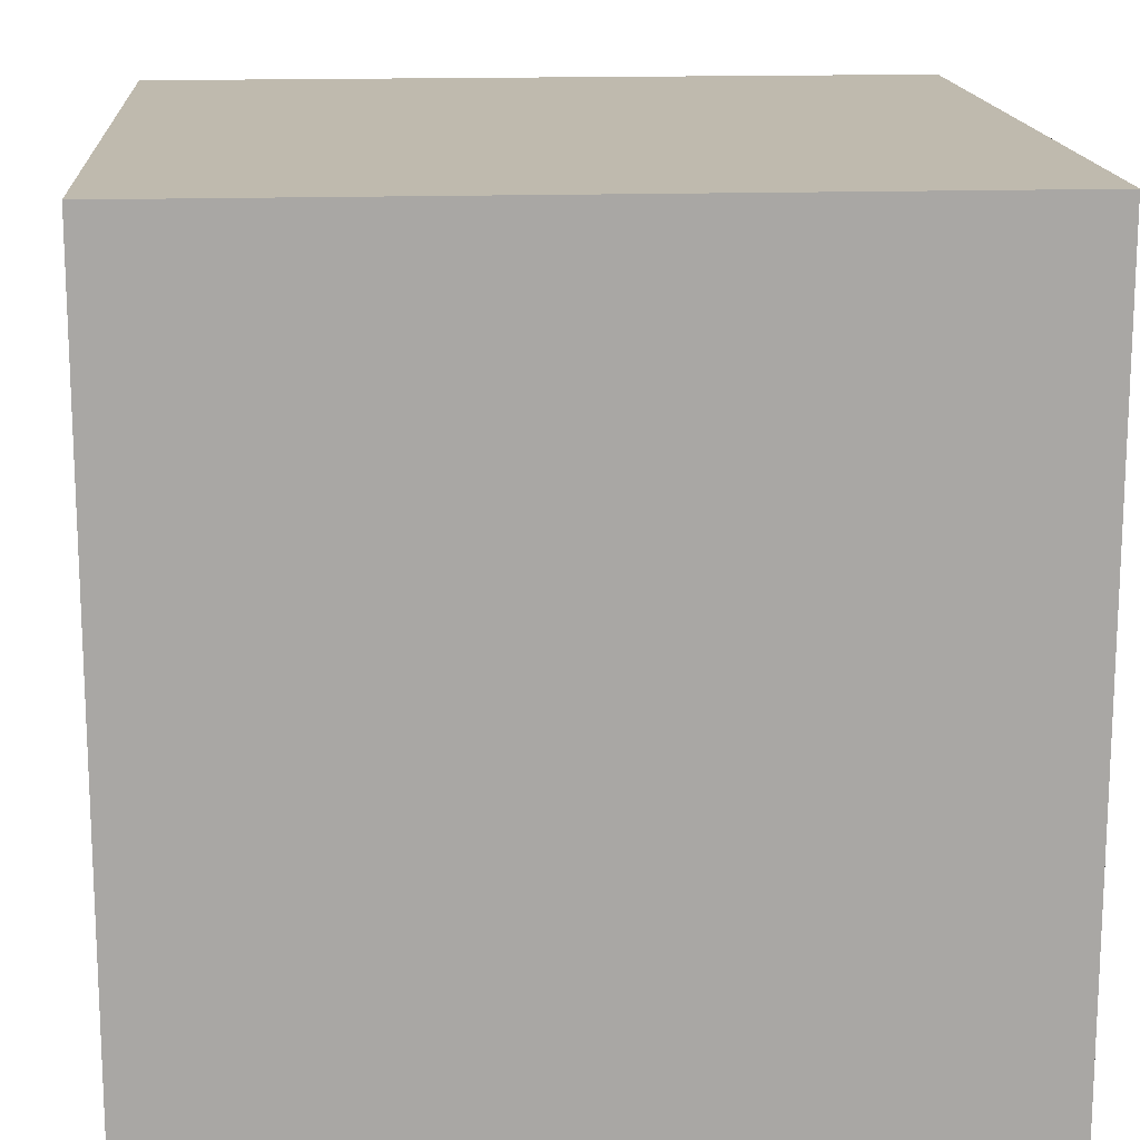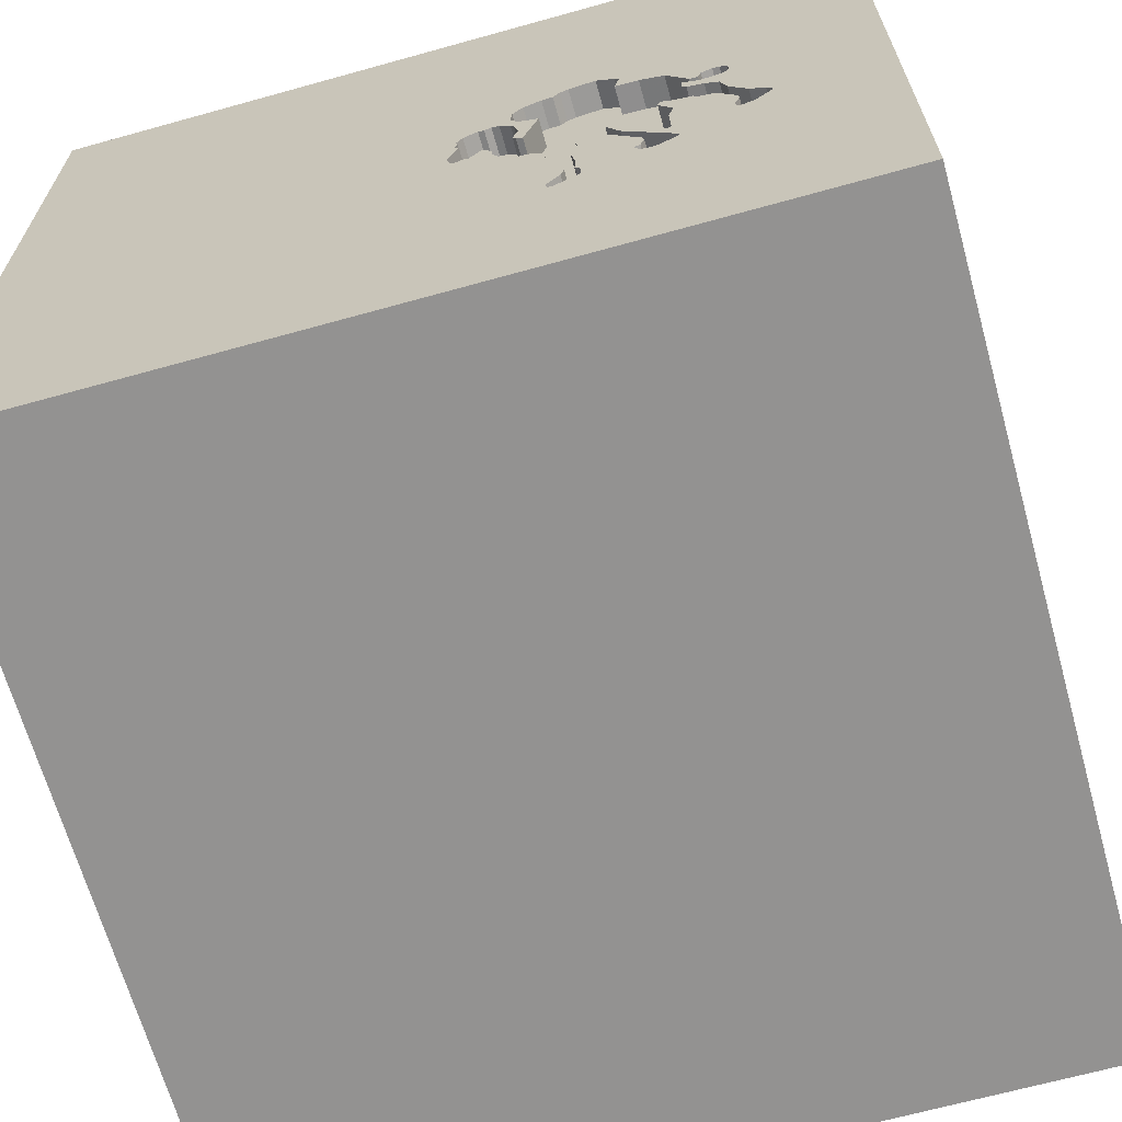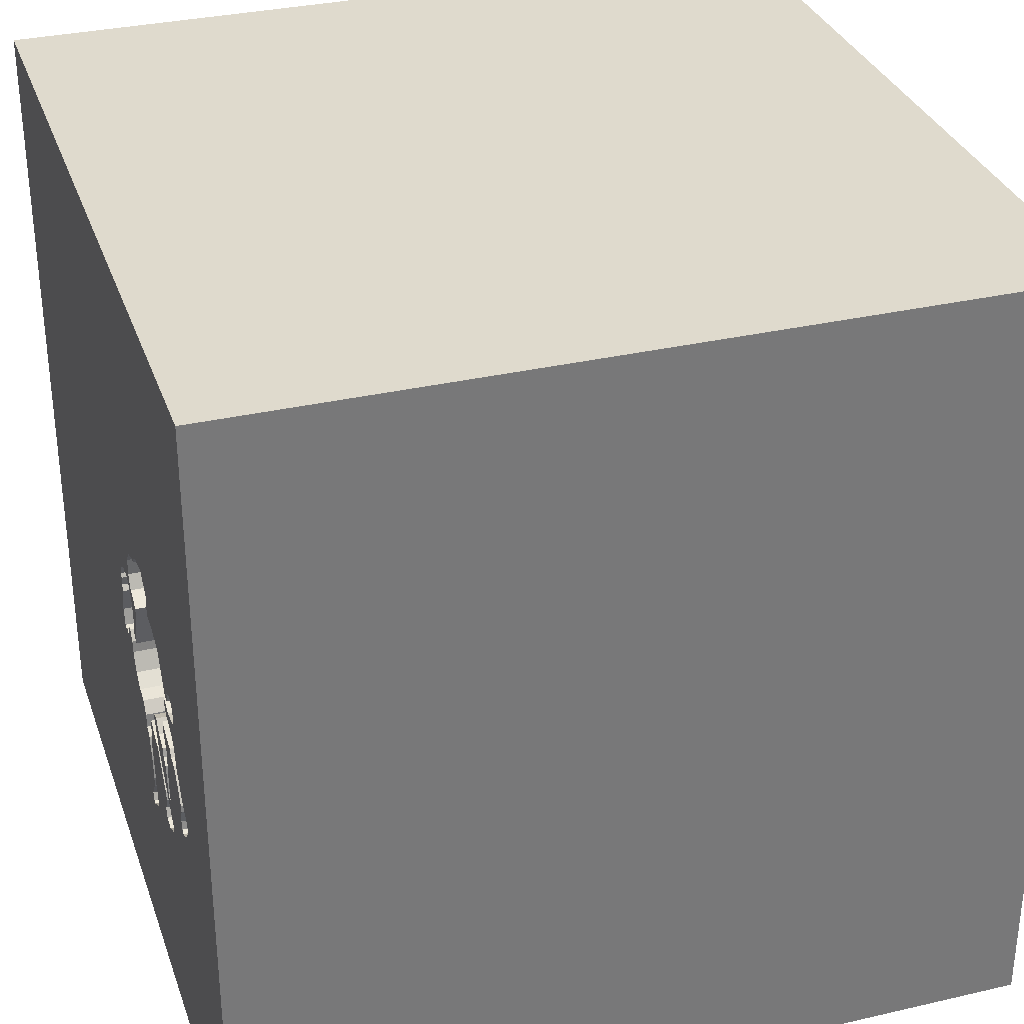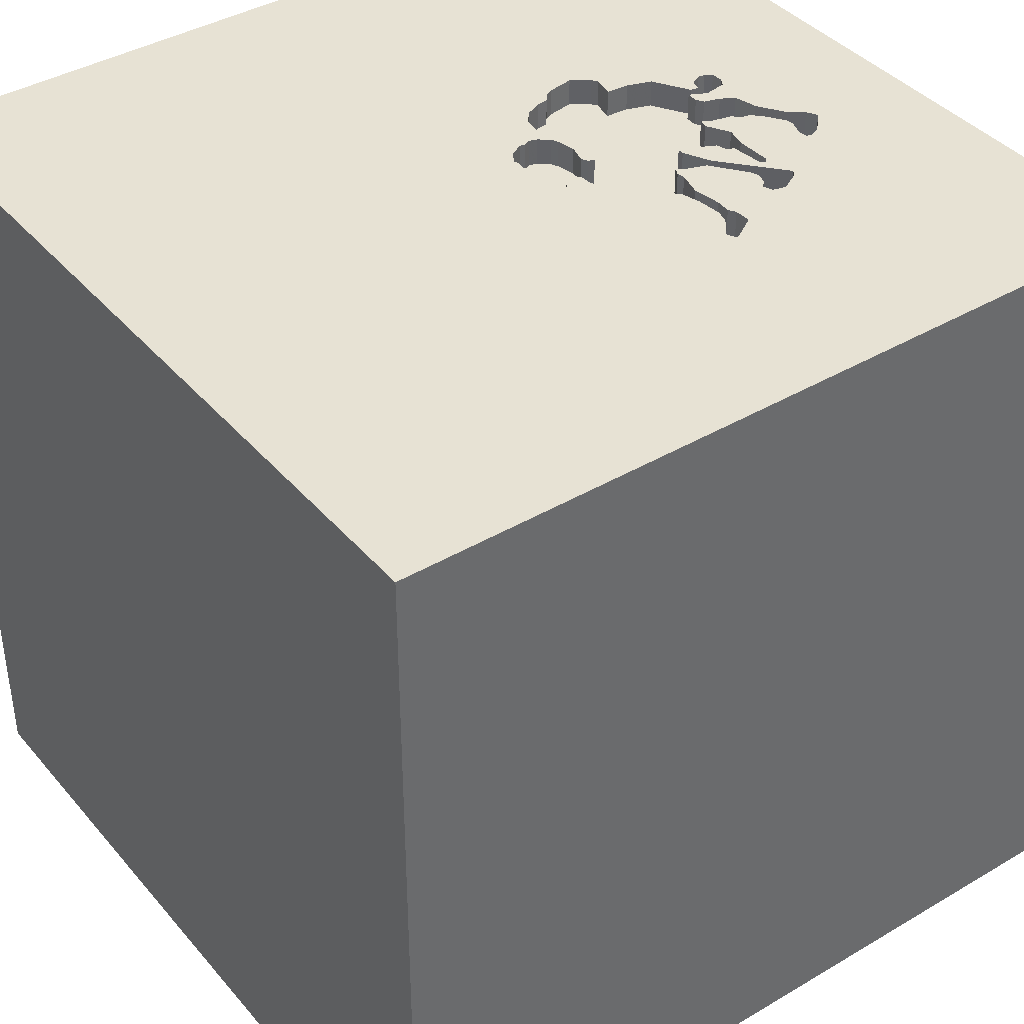
<metadata>
{"format":"obj","ext":"obj","renderer":"f3d","projection":"perspective","resolution":1024,"background":"white","views":[{"elev":15.6,"azim":-4.0,"up":"+Z"},{"elev":-66.5,"azim":-164.4,"up":"+Z"},{"elev":32.6,"azim":-107.8,"up":"+Z"},{"elev":40.0,"azim":143.9,"up":"+Y"}]}
</metadata>
<code>
o camel_98
v -0.256 1.5 -0.05298
v -0.5642 1.5 -0.2297
v -0.2649 1.5 0.05195
v -0.2681 1.5 -0.07757
v -0.4814 1.5 -0.6825
v -0.4814 1.4 -0.6825
v -0.874 1.5 -0.169
v -0.874 1.4 -0.169
v -0.7572 1.5 -0.4439
v -0.7572 1.4 -0.4439
v -0.06528 1.5 -0.1696
v -0.06528 1.4 -0.1696
v -0.05924 1.5 0.06782
v -0.05924 1.4 0.06782
v -0.7689 1.5 -0.2969
v -0.2584 1.5 0.08178
v -0.6026 1.5 0.2433
v -0.6026 1.4 0.2433
v -0.05153 1.5 -0.1649
v -0.6774 1.5 -0.4678
v -0.4655 1.5 -0.324
v -0.4655 1.4 -0.324
v -0.9568 1.5 -0.1013
v -0.9122 1.5 -0.1769
v -1.107 1.5 -0.3176
v -1.107 1.4 -0.3176
v -0.9122 1.4 -0.1769
v -0.03663 1.5 -0.1036
v -0.05153 1.4 -0.1649
v -0.9827 1.5 -0.3979
v -0.9827 1.4 -0.3979
v -0.7774 1.5 -0.2613
v -0.9658 1.5 0.04021
v -0.9452 1.5 -0.05767
v -0.9517 1.5 -0.2185
v -0.6033 1.5 0.3429
v -1.016 1.5 -0.9115
v -0.9783 1.5 -0.3657
v -0.9971 1.5 -0.3107
v -0.06044 1.5 0.0188
v -0.06044 1.4 0.0188
v -0.6508 1.5 -0.5534
v -0.4714 1.5 -0.3516
v -0.188 1.5 -0.1475
v -0.188 1.4 -0.1475
v -0.481 1.5 -0.2934
v -0.7724 1.5 0.2085
v -0.8216 1.5 0.01515
v -0.8216 1.4 0.01515
v 1.5 1.5 1.5
v 1.5 -1.5 -1.5
v 1.5 -1.5 1.5
v 1.5 1.5 -1.5
v -0.7194 1.5 -0.451
v -0.4714 1.4 -0.3516
v -0.1113 1.5 -0.1623
v -0.1113 1.4 -0.1623
v -0.4656 1.5 -0.5415
v -0.9957 1.5 -0.2847
v -0.08404 1.5 0.1105
v -0.2083 1.5 -1.172
v -0.09294 1.5 -0.156
v -1.5 1.5 1.5
v -0.7689 1.4 -0.2969
v -0.4135 1.5 0.3564
v -0.3664 1.5 -0.7047
v -0.481 1.4 -0.2934
v -1.031 1.5 -0.2405
v -0.9844 1.5 0.07225
v -0.2504 1.5 0.2457
v -0.3324 1.5 -0.3093
v -0.3324 1.4 -0.3093
v -0.7979 1.5 -0.5422
v -0.3903 1.5 0.3259
v -0.9556 1.5 0.1306
v -0.8512 1.5 0.07928
v -0.8512 1.4 0.07928
v -0.3428 1.5 0.09652
v -0.3428 1.4 0.09652
v -0.742 1.5 -0.4285
v -0.8964 1.5 -0.02824
v -0.6042 1.5 -0.1947
v -0.6042 1.4 -0.1947
v -0.3974 1.5 -0.4261
v -0.224 1.5 -0.2595
v -0.224 1.4 -0.2595
v -0.6215 1.5 -0.2151
v -0.5115 1.5 -0.3166
v -0.8845 1.5 0.02698
v -0.6508 1.4 -0.5534
v -0.2083 1.5 0.1373
v -0.2083 1.4 0.1373
v -0.9783 1.4 -0.3657
v -0.6407 1.5 -0.2379
v -0.6407 1.4 -0.2379
v -0.611 1.5 -0.325
v -0.611 1.4 -0.325
v -0.8912 1.5 0.1142
v -0.6774 1.4 -0.4678
v -0.8845 1.4 0.02698
v -0.8542 1.5 -0.1444
v -0.8542 1.4 -0.1444
v -0.06249 1.5 0.06121
v -1.001 1.5 -0.4042
v -1.001 1.4 -0.4042
v -1.5 -1.5 1.5
v -0.6853 1.5 0.2382
v -0.7133 1.5 -0.6029
v -0.7289 1.5 0.2233
v -0.7275 1.5 -0.3135
v -1.5 -1.5 -1.5
v -1.5 1.5 -1.5
v -0.153 1.5 -0.1074
v -0.1808 1.5 0.1466
v -0.1808 1.4 0.1466
v -0.9741 1.5 -0.2521
v -0.6911 1.5 -0.2627
v -0.6911 1.4 -0.2627
v -0.2464 1.5 0.1064
v -0.1622 1.5 -0.1105
v -0.1622 1.4 -0.1105
v -0.2773 1.5 -0.2982
v -0.2773 1.4 -0.2982
v -0.7378 1.5 -0.1405
v -0.2733 1.5 0.01276
v -0.2733 1.4 0.01276
v -0.06679 1.5 0.05246
v -0.06679 1.4 0.05246
v -0.7808 1.5 -0.127
v -0.7808 1.4 -0.127
v -0.256 1.4 -0.05298
v -0.7 1.5 -0.2965
v -0.3907 1.5 -0.7385
v -0.4621 1.5 -0.5966
v -0.4621 1.4 -0.5966
v -0.6849 1.5 -0.4985
v -0.6849 1.4 -0.4985
v -0.9658 1.4 0.04021
v -0.291 1.5 -0.08538
v -0.291 1.4 -0.08538
v -0.1348 1.5 0.1393
v -0.1348 1.4 0.1393
v -0.2464 1.4 0.1064
v -0.9452 1.4 -0.05767
v -0.1907 1.5 -0.1919
v -0.2438 1.5 0.1814
v -0.2438 1.4 0.1814
v -0.6033 1.4 0.3429
v -0.7 1.4 -0.2965
v -0.6708 1.5 -0.5398
v -0.5643 1.5 -0.2067
v -0.5643 1.4 -0.2067
v -0.4135 1.4 0.3564
v -0.2504 1.4 0.2457
v -0.8383 1.5 -0.011
v -0.8383 1.4 -0.011
v -0.2695 1.5 0.1292
v -0.4285 1.5 -0.5902
v -0.4285 1.4 -0.5902
v -0.03663 1.4 -0.1036
v -1.211 1.5 0.1823
v -1.25 1.5 -0.3125
v -0.98 1.5 0.1121
v -0.98 1.4 0.1121
v -0.153 1.4 -0.1074
v -0.3504 1.5 0.3216
v -0.3504 1.4 0.3216
v -0.2695 1.4 0.1292
v -0.3642 1.5 -0.3508
v -0.4174 1.5 -0.6376
v -0.5642 1.4 -0.2297
v -0.2875 1.5 0.2945
v -0.07409 1.5 -0.001201
v -0.07409 1.4 -0.001201
v -0.4788 1.5 -0.6227
v -0.7138 1.5 -0.305
v -0.1907 1.4 -0.1919
v -0.4174 1.4 -0.6376
v -0.5393 1.5 0.3877
v -0.5196 1.5 -0.3194
v -0.6659 1.5 -0.5918
v -0.7824 1.5 -0.5651
v -0.7824 1.4 -0.5651
v -0.2681 1.4 -0.07757
v -0.1562 1.5 0.1346
v -0.6708 1.4 -0.5398
v -0.9971 1.4 -0.3107
v -0.9312 1.5 0.1339
v -0.9312 1.4 0.1339
v -0.2584 1.4 0.08178
v -0.3907 1.4 -0.7385
v -0.5393 1.4 0.3877
v -0.3769 1.5 -0.7338
v -1.031 1.4 -0.2405
v -0.3769 1.4 -0.7338
v -0.9676 1.5 -0.1421
v -0.9676 1.4 -0.1421
v -0.9957 1.4 -0.2847
v -0.9208 1.5 -0.04296
v -0.742 1.4 -0.4285
v -0.6109 1.5 0.3313
v -0.6853 1.4 0.2382
v -0.7133 1.4 -0.6029
v -0.6185 1.5 0.3198
v -0.9517 1.4 -0.2185
v -0.8234 1.5 0.05802
v -0.8234 1.4 0.05802
v -0.3664 1.4 -0.7047
v -0.7275 1.4 -0.3135
v -0.4494 1.5 -0.4387
v -0.4494 1.4 -0.4387
v -0.3974 1.4 -0.4261
v -1.085 1.5 -0.2792
v -1.085 1.4 -0.2792
v -0.4788 1.4 -0.6227
v -0.7378 1.4 -0.1405
v -0.8802 1.5 0.07448
v -0.8802 1.4 0.07448
v -0.3669 1.5 -0.4029
v -0.3669 1.4 -0.4029
v -0.4184 1.5 -0.4998
v -0.5803 1.5 -0.3401
v -0.5803 1.4 -0.3401
v -0.3143 1.5 -0.003484
v -0.4442 1.5 0.3715
v -0.1562 1.4 0.1346
v -0.4184 1.4 -0.4998
v -0.09294 1.4 -0.156
v -0.9844 1.4 0.07225
v -0.7863 1.5 -0.2235
v -0.8912 1.4 0.1142
v -0.3903 1.4 0.3259
v -0.9556 1.4 0.1306
v -0.6659 1.4 -0.5918
v -0.3125 1.5 0.1042
v -0.7726 1.5 -0.4287
v -0.7726 1.4 -0.4287
v -0.08404 1.4 0.1105
v -0.3642 1.4 -0.3508
v -0.2875 1.4 0.2945
v -0.7473 1.5 -0.1053
v -0.7473 1.4 -0.1053
v -0.4442 1.4 0.3715
v -1.042 1.5 -0.3876
v -1.042 1.4 -0.3876
v -0.6185 1.4 0.3198
v -0.7979 1.4 -0.5422
v -0.7863 1.4 -0.2235
v -0.7724 1.4 0.2085
v -0.4656 1.4 -0.5415
v -0.8964 1.4 -0.02824
v -0.5115 1.4 -0.3166
f 63 111 106
f 52 63 106
f 63 112 111
f 111 51 106
f 52 50 63
f 51 52 106
f 161 63 36
f 161 112 63
f 51 111 112
f 36 63 179
f 201 204 107
f 107 36 201
f 225 179 63
f 166 74 65
f 63 166 65
f 65 225 63
f 107 161 36
f 204 17 107
f 161 107 109
f 161 109 47
f 50 166 63
f 47 76 98
f 188 75 161
f 47 98 188
f 188 161 47
f 161 75 163
f 172 166 50
f 141 70 172
f 50 60 141
f 172 50 141
f 76 217 98
f 34 23 161
f 161 163 69
f 161 69 33
f 161 33 34
f 235 78 157
f 91 119 235
f 141 185 114
f 114 91 235
f 114 235 157
f 114 157 146
f 146 70 141
f 146 141 114
f 50 13 60
f 199 34 33
f 48 155 81
f 81 199 33
f 33 89 48
f 33 48 81
f 16 3 235
f 235 119 16
f 13 28 103
f 196 68 161
f 161 23 196
f 89 206 48
f 162 112 161
f 139 224 235
f 235 3 125
f 4 139 235
f 4 235 125
f 125 1 4
f 50 28 13
f 28 173 40
f 40 127 103
f 40 103 28
f 213 25 162
f 162 161 68
f 162 68 213
f 235 224 78
f 53 28 50
f 28 53 19
f 37 162 25
f 37 25 244
f 30 38 37
f 37 244 104
f 37 104 30
f 11 19 53
f 53 62 11
f 73 37 38
f 37 112 162
f 116 38 39
f 39 59 116
f 62 53 145
f 56 62 145
f 120 113 56
f 145 44 120
f 145 120 56
f 37 73 182
f 37 182 108
f 80 110 54
f 38 15 236
f 73 38 236
f 80 54 73
f 73 236 9
f 9 80 73
f 35 38 116
f 50 52 51
f 85 145 53
f 53 71 122
f 122 85 53
f 35 24 7
f 15 38 35
f 7 32 15
f 35 7 15
f 110 96 54
f 58 181 42
f 42 150 136
f 42 136 58
f 61 108 181
f 230 32 7
f 7 101 129
f 129 241 124
f 230 7 129
f 129 124 230
f 53 219 71
f 5 133 181
f 181 58 134
f 175 5 181
f 181 134 175
f 20 58 136
f 61 37 108
f 110 176 132
f 96 110 132
f 132 117 94
f 94 87 96
f 132 94 96
f 219 169 71
f 61 181 133
f 193 66 61
f 61 133 193
f 180 58 20
f 20 222 180
f 2 96 87
f 82 151 2
f 87 82 2
f 53 66 219
f 84 219 221
f 58 180 88
f 88 43 210
f 88 210 58
f 61 66 53
f 219 66 170
f 221 219 170
f 170 158 221
f 88 21 43
f 88 46 21
f 112 37 61
f 53 51 112
f 53 50 51
f 112 61 53
f 174 128 41
f 128 174 226
f 40 173 174
f 174 41 40
f 127 40 41
f 41 128 127
f 128 226 238
f 226 174 190
f 173 28 174
f 128 238 14
f 238 226 142
f 226 190 143
f 190 174 126
f 160 174 28
f 103 127 128
f 128 14 103
f 60 13 14
f 14 238 60
f 238 142 60
f 142 226 185
f 185 141 142
f 143 92 226
f 143 190 16
f 16 119 143
f 190 126 3
f 3 16 190
f 131 126 174
f 165 174 160
f 28 19 160
f 14 13 103
f 141 60 142
f 92 143 91
f 226 92 115
f 119 91 143
f 125 3 126
f 126 131 125
f 174 165 131
f 160 228 165
f 29 160 19
f 114 185 226
f 226 115 114
f 91 114 115
f 115 92 91
f 1 125 131
f 131 165 121
f 29 228 160
f 165 228 57
f 19 11 29
f 131 184 1
f 184 131 121
f 121 165 120
f 29 12 228
f 165 57 113
f 57 228 62
f 62 56 57
f 12 29 11
f 4 1 184
f 45 184 121
f 113 120 165
f 120 44 121
f 11 62 228
f 228 12 11
f 56 113 57
f 184 140 4
f 184 45 140
f 45 121 44
f 139 4 140
f 45 177 140
f 44 145 45
f 140 79 224
f 224 139 140
f 177 45 145
f 86 140 177
f 78 224 79
f 152 79 140
f 140 86 123
f 145 85 86
f 86 177 145
f 79 168 78
f 152 83 79
f 67 152 140
f 123 72 140
f 123 86 122
f 85 122 86
f 157 78 168
f 79 147 168
f 83 152 82
f 18 79 83
f 171 152 67
f 140 72 67
f 72 123 71
f 122 71 123
f 168 147 157
f 79 154 147
f 151 82 152
f 83 82 87
f 79 18 232
f 242 18 83
f 2 151 152
f 152 171 2
f 171 67 252
f 72 22 67
f 71 169 72
f 146 157 147
f 154 79 240
f 147 154 146
f 87 94 95
f 95 83 87
f 167 79 232
f 232 18 243
f 242 207 18
f 216 242 83
f 171 252 223
f 252 67 46
f 46 88 252
f 22 72 239
f 21 46 67
f 67 22 21
f 239 72 169
f 154 240 70
f 167 240 79
f 70 146 154
f 95 216 83
f 94 117 95
f 74 166 167
f 167 232 74
f 232 243 153
f 18 192 243
f 207 242 49
f 18 207 202
f 124 241 242
f 242 216 124
f 171 97 96
f 96 2 171
f 97 171 223
f 180 222 223
f 223 252 180
f 252 88 180
f 55 22 239
f 172 70 240
f 240 167 166
f 166 172 240
f 118 216 95
f 118 95 117
f 65 74 232
f 232 153 65
f 225 65 153
f 153 243 225
f 18 148 192
f 243 192 225
f 207 49 206
f 49 242 156
f 107 17 18
f 18 202 107
f 207 249 202
f 241 129 242
f 99 97 223
f 222 20 223
f 43 21 22
f 22 55 43
f 212 55 239
f 169 219 220
f 220 239 169
f 216 118 248
f 117 132 118
f 148 18 246
f 36 179 192
f 192 148 36
f 179 225 192
f 48 206 49
f 206 89 207
f 49 156 48
f 242 130 156
f 17 204 18
f 207 77 249
f 109 107 202
f 202 249 109
f 230 124 216
f 216 248 230
f 130 242 129
f 97 247 54
f 54 96 97
f 247 97 99
f 99 223 20
f 211 55 212
f 239 220 212
f 219 84 220
f 64 248 118
f 149 118 132
f 201 36 148
f 148 246 201
f 246 18 204
f 100 207 89
f 156 155 48
f 130 102 156
f 100 77 207
f 249 77 47
f 249 47 109
f 129 101 130
f 247 73 54
f 137 247 99
f 55 211 210
f 210 43 55
f 211 212 227
f 212 220 84
f 32 230 248
f 248 64 32
f 149 64 118
f 132 176 149
f 204 201 246
f 89 33 100
f 81 155 156
f 156 251 81
f 102 130 101
f 251 156 102
f 100 218 77
f 76 47 77
f 182 73 247
f 247 183 182
f 137 183 247
f 20 136 137
f 137 99 20
f 250 211 227
f 227 212 221
f 84 221 212
f 64 15 32
f 149 209 64
f 209 149 176
f 176 110 209
f 138 100 33
f 101 7 102
f 251 102 144
f 218 100 138
f 77 218 76
f 186 183 137
f 58 210 211
f 211 250 58
f 250 227 159
f 64 237 15
f 64 209 237
f 110 80 209
f 33 69 138
f 199 81 251
f 251 144 199
f 8 102 7
f 197 144 102
f 138 229 218
f 217 76 218
f 108 182 183
f 183 203 108
f 203 183 186
f 186 137 136
f 136 150 186
f 135 250 159
f 221 158 159
f 159 227 221
f 236 15 237
f 200 237 209
f 200 209 80
f 229 138 69
f 34 199 144
f 102 8 27
f 7 24 8
f 144 197 23
f 23 34 144
f 27 197 102
f 189 218 229
f 98 217 218
f 218 231 98
f 234 203 186
f 134 58 250
f 250 135 134
f 135 159 178
f 158 170 159
f 9 236 237
f 237 10 9
f 237 200 10
f 27 8 24
f 197 196 23
f 197 27 205
f 231 218 189
f 229 233 189
f 203 234 108
f 186 90 234
f 150 42 90
f 90 186 150
f 178 215 135
f 178 159 170
f 80 9 10
f 10 200 80
f 164 229 69
f 69 163 164
f 24 35 27
f 197 194 196
f 194 197 205
f 205 27 35
f 231 189 98
f 229 164 233
f 189 233 75
f 75 188 189
f 181 108 234
f 234 90 42
f 42 181 234
f 175 134 135
f 135 215 175
f 215 178 6
f 170 66 178
f 163 75 164
f 68 196 194
f 205 198 194
f 35 116 205
f 188 98 189
f 233 164 75
f 215 6 175
f 178 191 6
f 208 178 66
f 194 214 68
f 198 205 116
f 116 59 198
f 214 194 198
f 5 175 6
f 191 178 208
f 6 191 5
f 66 193 208
f 213 68 214
f 214 198 187
f 195 191 208
f 133 5 191
f 195 208 193
f 214 26 213
f 59 39 187
f 187 198 59
f 26 214 187
f 193 133 191
f 191 195 193
f 25 213 26
f 39 38 187
f 245 26 187
f 244 25 26
f 26 245 244
f 93 187 38
f 93 245 187
f 38 30 93
f 105 245 93
f 104 244 245
f 245 105 104
f 31 93 30
f 105 93 31
f 30 104 31
f 105 31 104

</code>
